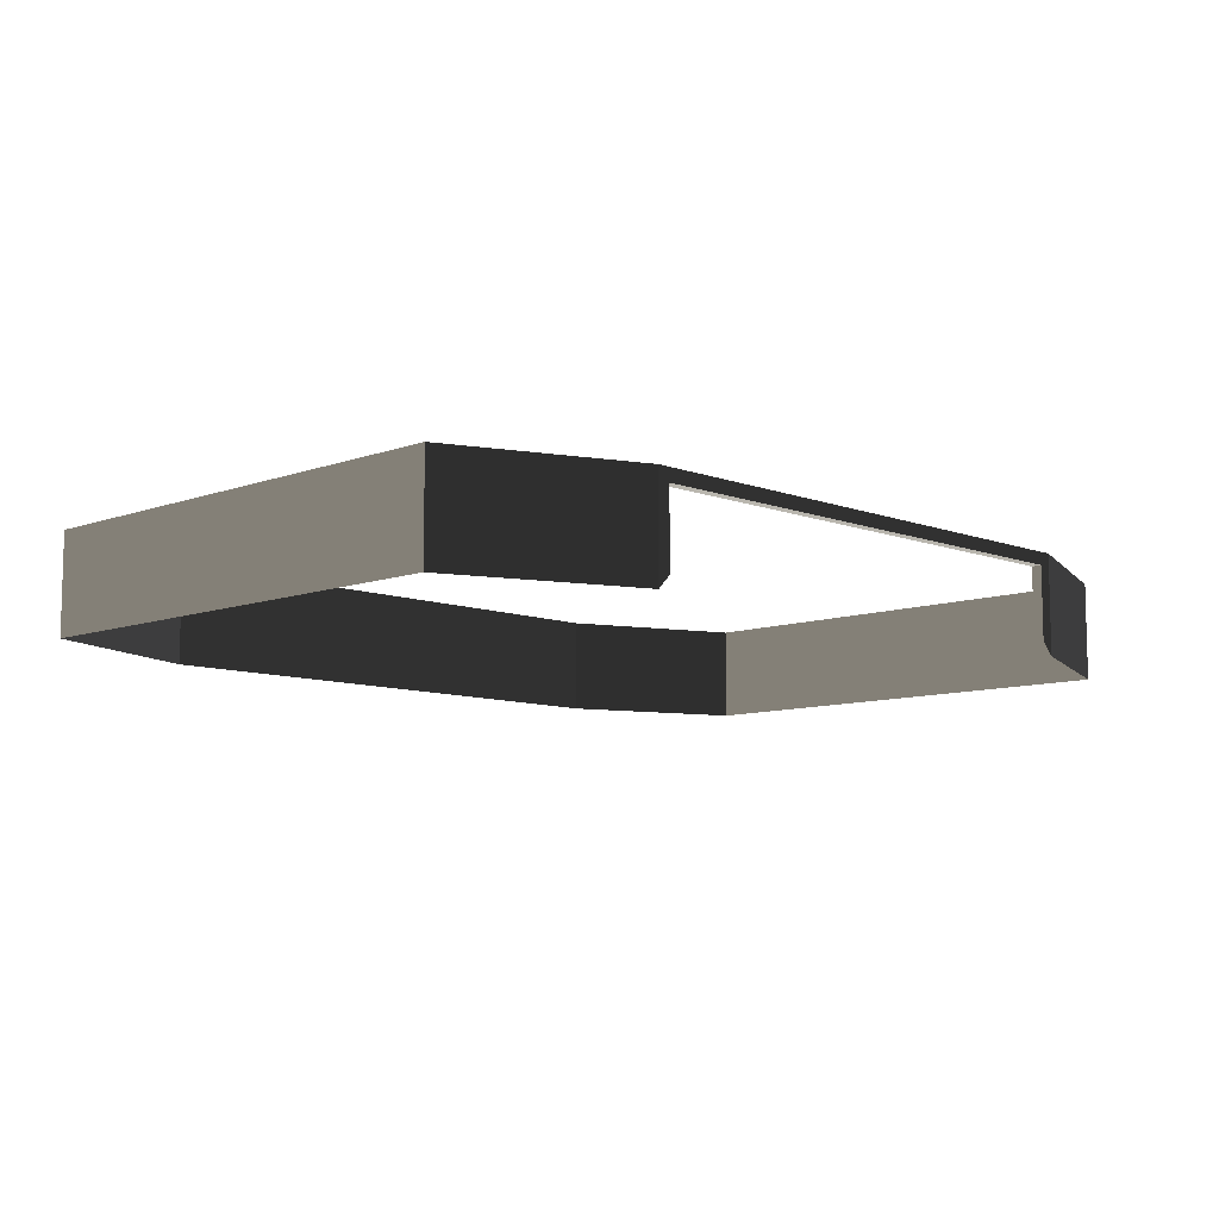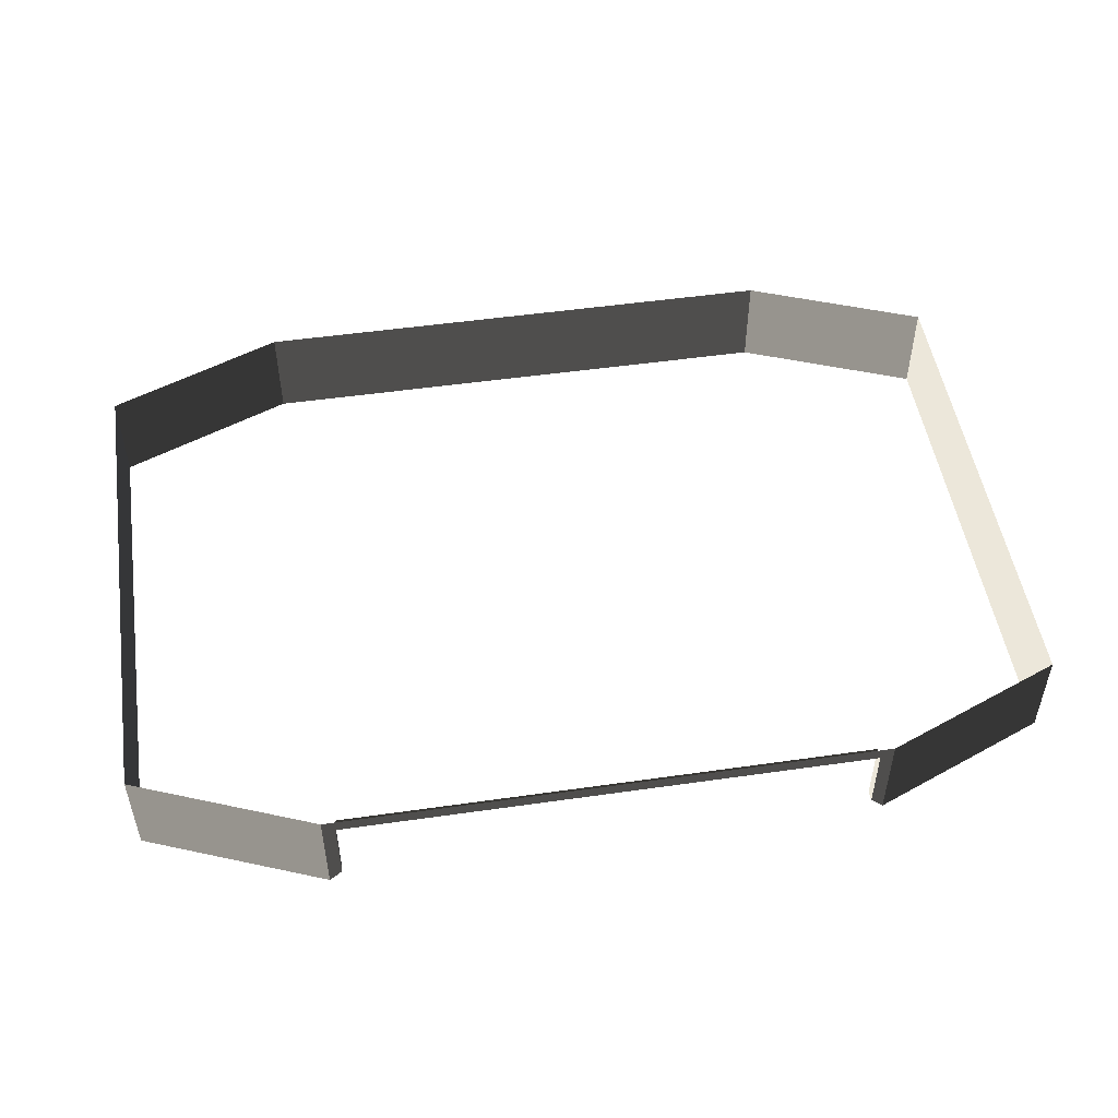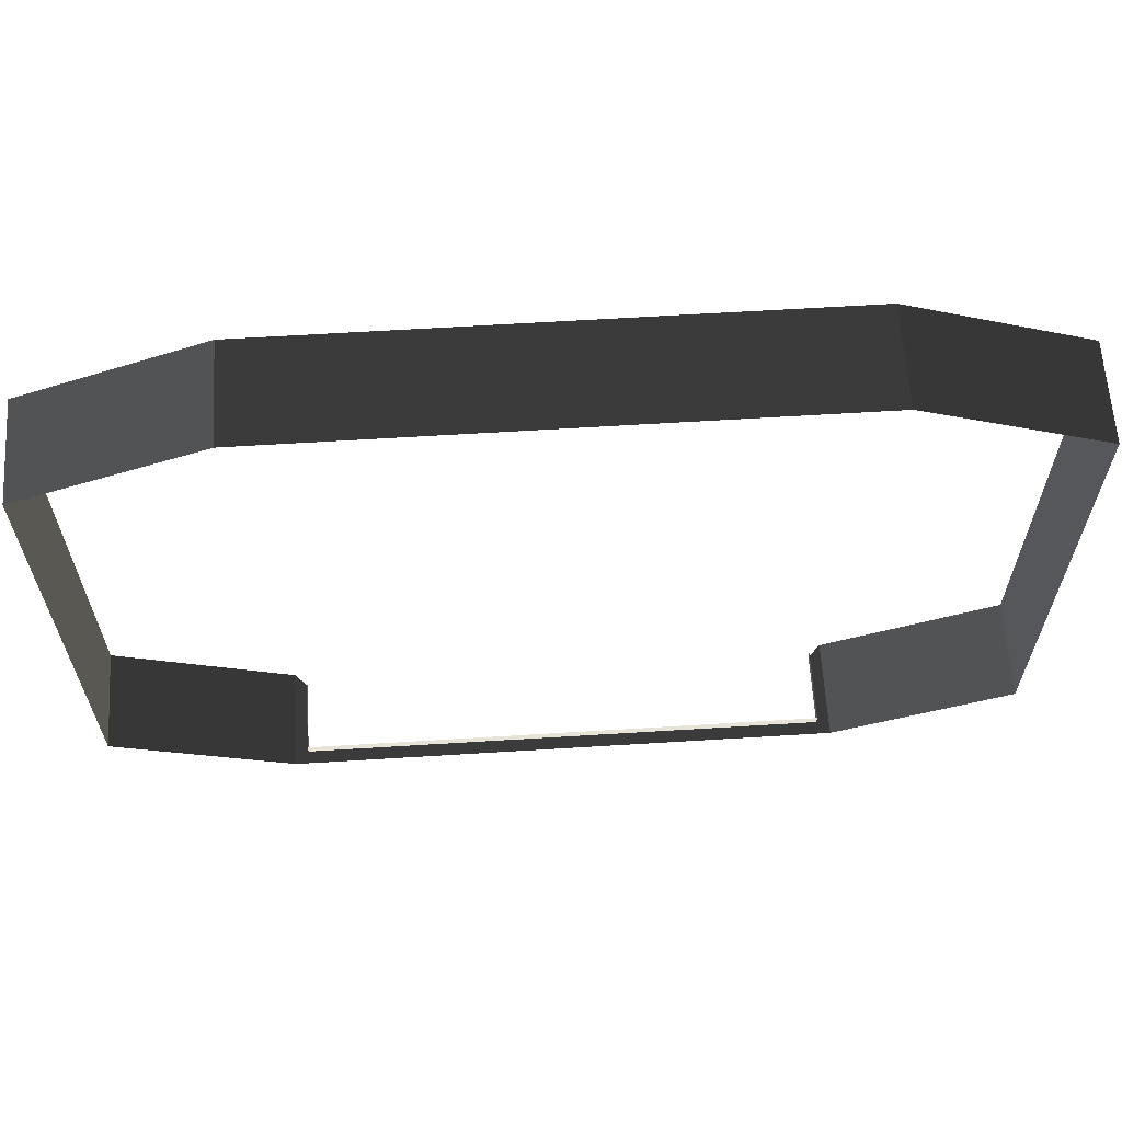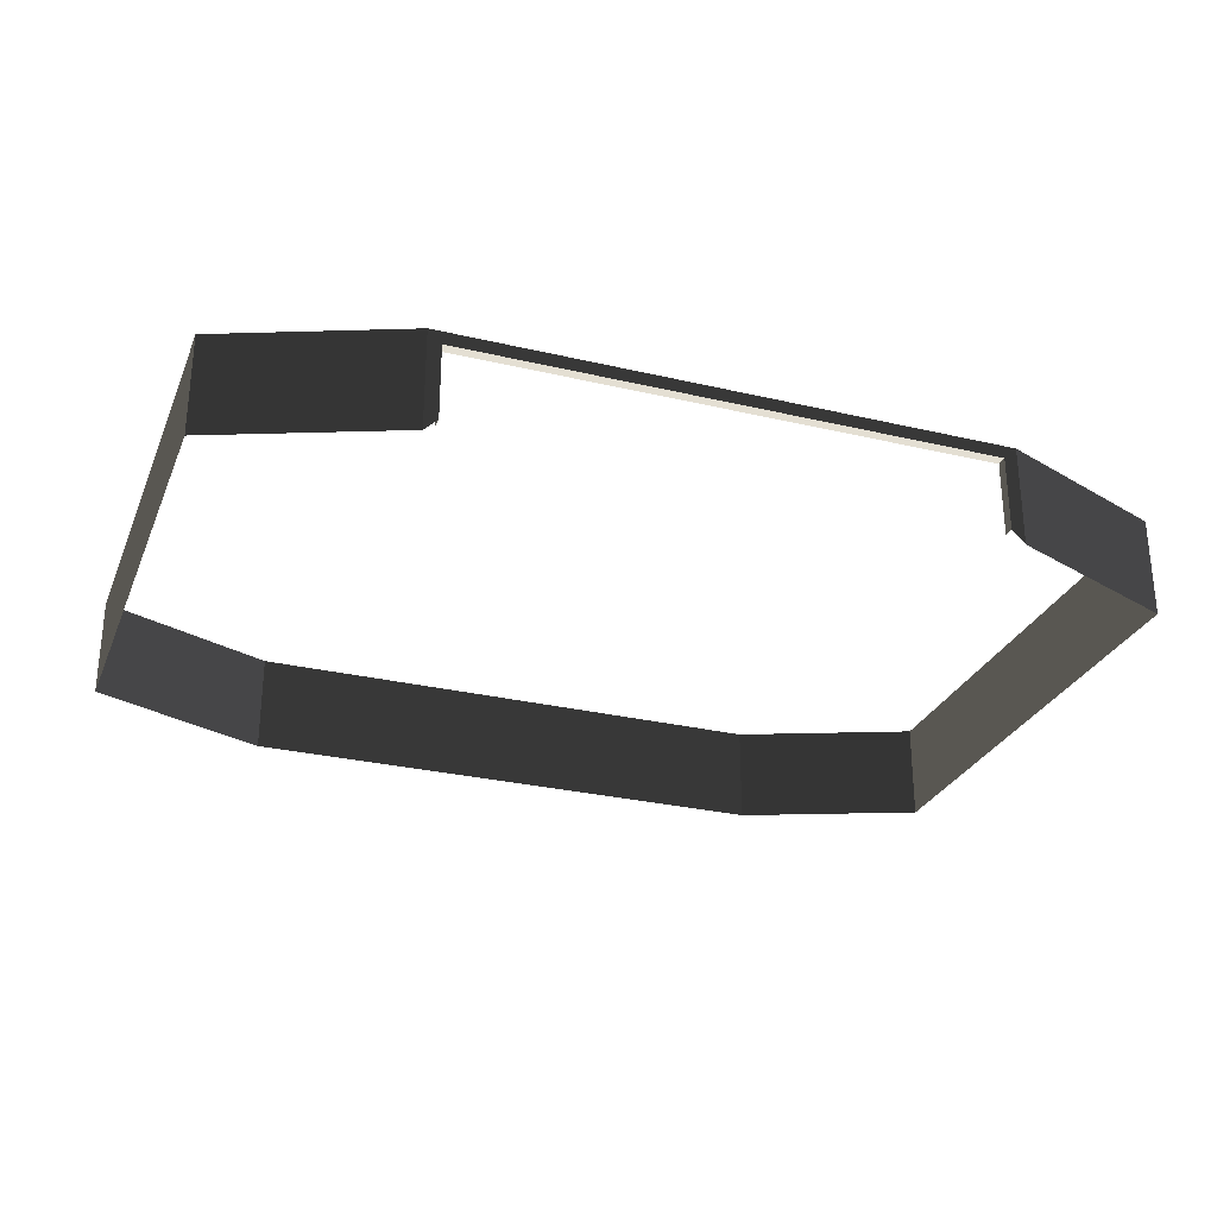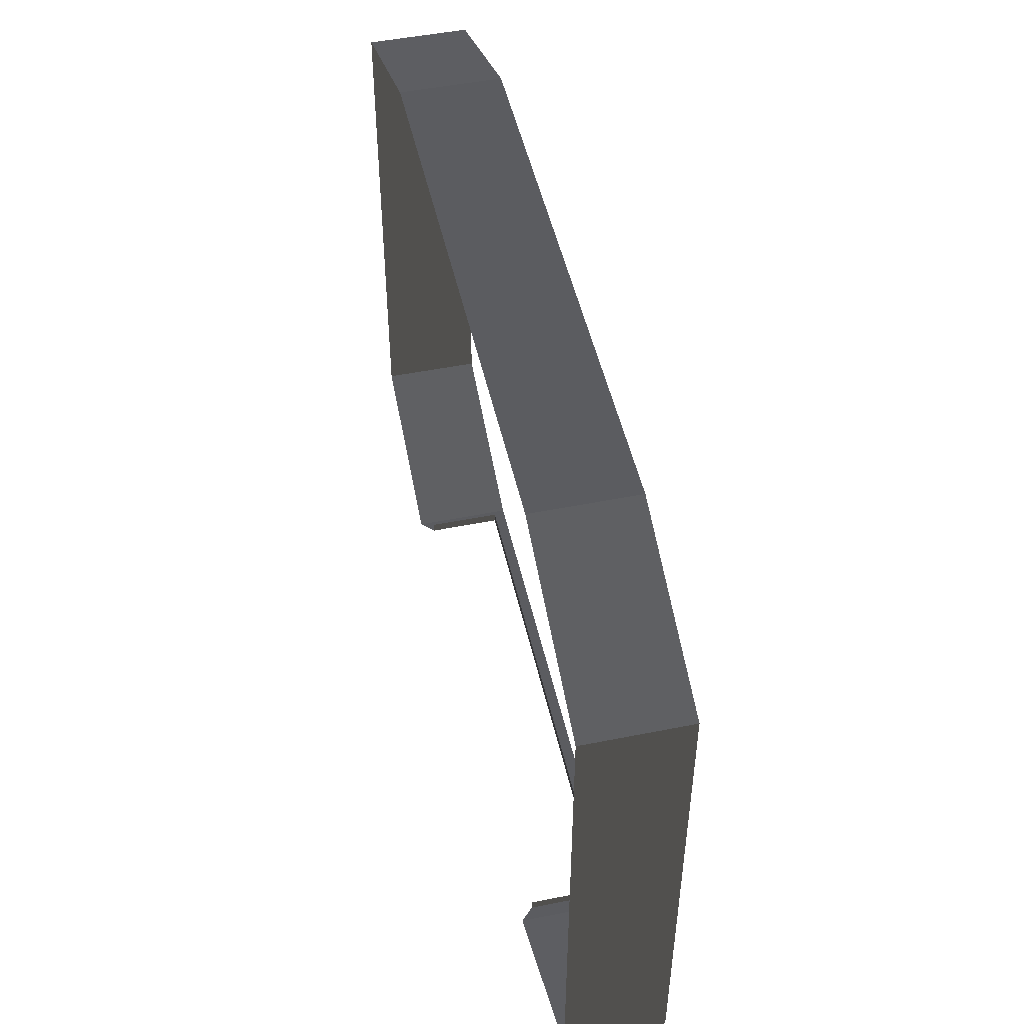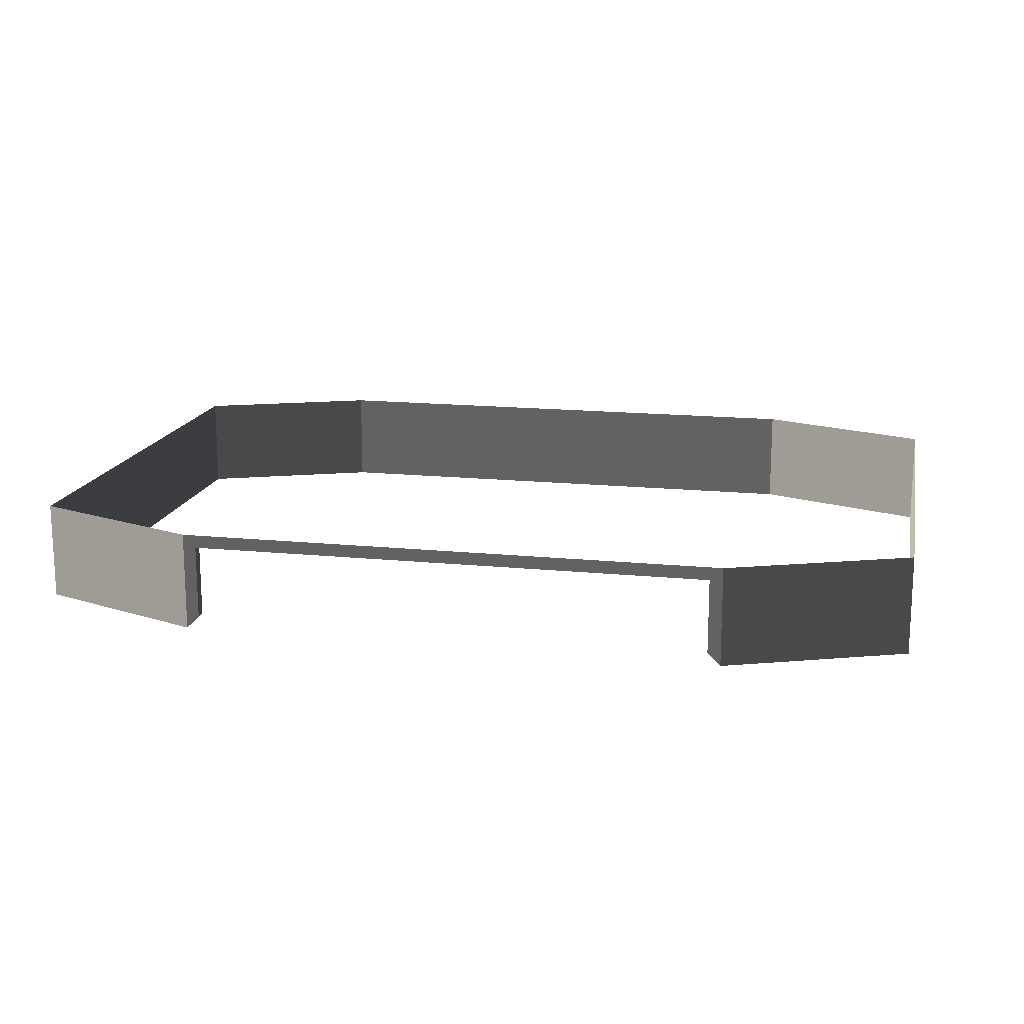
<metadata>
{"format":"obj","ext":"obj","renderer":"f3d","projection":"perspective","resolution":1024,"background":"white","views":[{"elev":-8.9,"azim":-45.6,"up":"+Z"},{"elev":50.4,"azim":-8.9,"up":"+Z"},{"elev":62.7,"azim":-3.6,"up":"+Y"},{"elev":-28.3,"azim":-19.7,"up":"+Z"},{"elev":49.4,"azim":-102.5,"up":"+Y"},{"elev":15.9,"azim":11.8,"up":"+Z"}]}
</metadata>
<code>
v -10.73 14.49 -13.92
v -10.73 14.49 -17.82
v 10.73 14.49 -17.82
v 10.73 14.49 -13.92
v -10.22 -10.73 -14.42
v -10.22 -10.32 -14.42
v -10.22 -10.32 -17.31
v -10.22 -10.73 -17.31
v -10.73 14.49 -13.92
v -17.73 11.63 -13.92
v -17.73 11.63 -17.82
v -10.73 14.49 -17.82
v 10.22 -10.73 -14.42
v 10.73 -10.73 -13.92
v 10.73 -10.73 -17.82
v 10.22 -10.73 -17.31
v -10.22 -10.73 -17.31
v -10.73 -10.73 -17.82
v -10.73 -10.73 -13.92
v -10.22 -10.73 -14.42
v -10.22 -10.73 -14.42
v -10.73 -10.73 -13.92
v 10.73 -10.73 -13.92
v 10.22 -10.73 -14.42
v 10.22 -10.73 -17.31
v 10.22 -10.32 -17.31
v 10.22 -10.32 -14.42
v 10.22 -10.73 -14.42
v 10.22 -10.73 -14.42
v 10.22 -10.32 -14.42
v -10.22 -10.32 -14.42
v -10.22 -10.73 -14.42
v -17.73 -7.873 -13.92
v -17.73 -7.873 -17.82
v -17.73 11.63 -17.82
v -17.73 11.63 -13.92
v 17.73 11.63 -13.92
v 17.73 11.63 -17.82
v 17.73 -7.873 -17.82
v 17.73 -7.873 -13.92
v 10.73 -10.73 -13.92
v 17.73 -7.873 -13.92
v 17.73 -7.873 -17.82
v 10.73 -10.73 -17.82
v -10.73 -10.73 -17.82
v -17.73 -7.873 -17.82
v -17.73 -7.873 -13.92
v -10.73 -10.73 -13.92
v 10.73 14.49 -17.82
v 17.73 11.63 -17.82
v 17.73 11.63 -13.92
v 10.73 14.49 -13.92
g Building_t_1.003_37530_41
f 1 3 2
f 1 4 3
f 5 7 6
f 5 8 7
f 9 11 10
f 9 12 11
f 13 15 14
f 13 16 15
f 17 19 18
f 17 20 19
f 21 23 22
f 21 24 23
f 25 27 26
f 25 28 27
f 29 31 30
f 29 32 31
f 33 35 34
f 33 36 35
f 37 39 38
f 37 40 39
f 41 43 42
f 41 44 43
f 45 47 46
f 45 48 47
f 49 51 50
f 49 52 51

</code>
